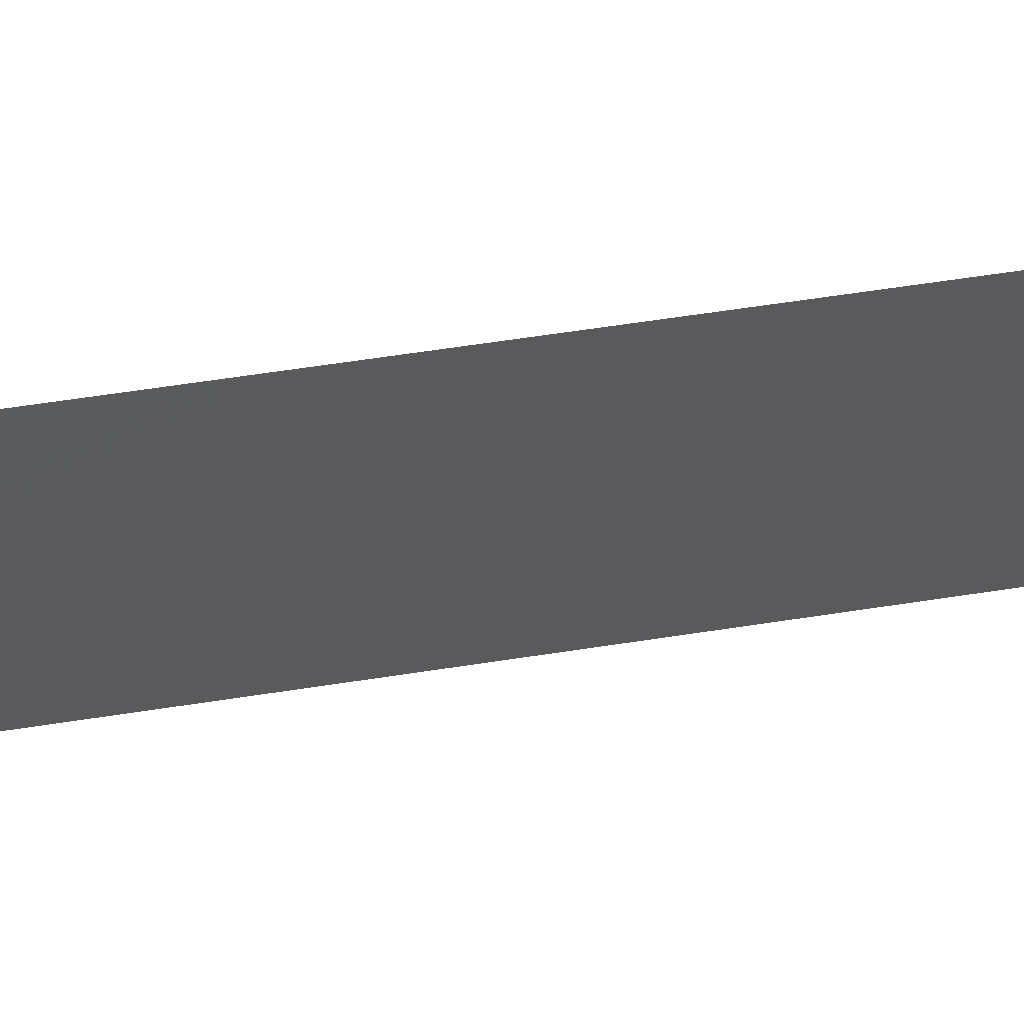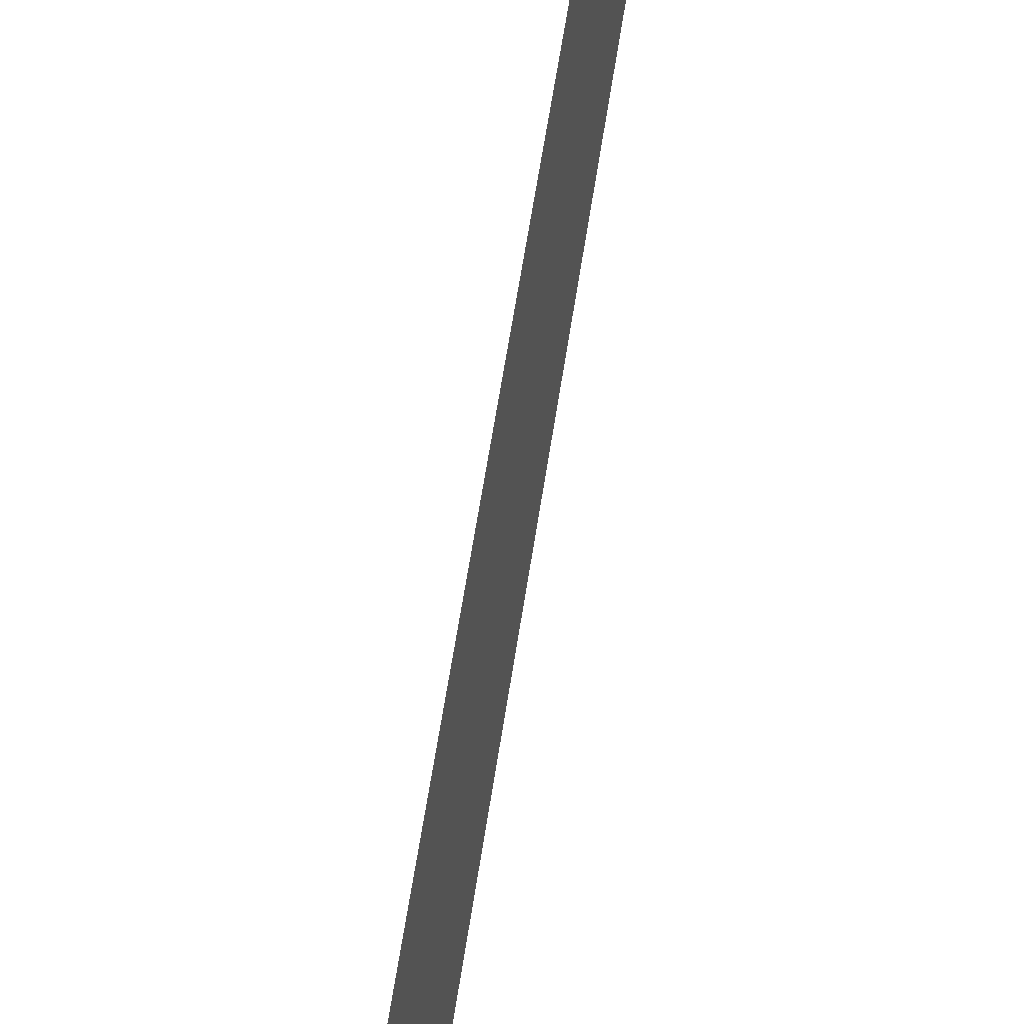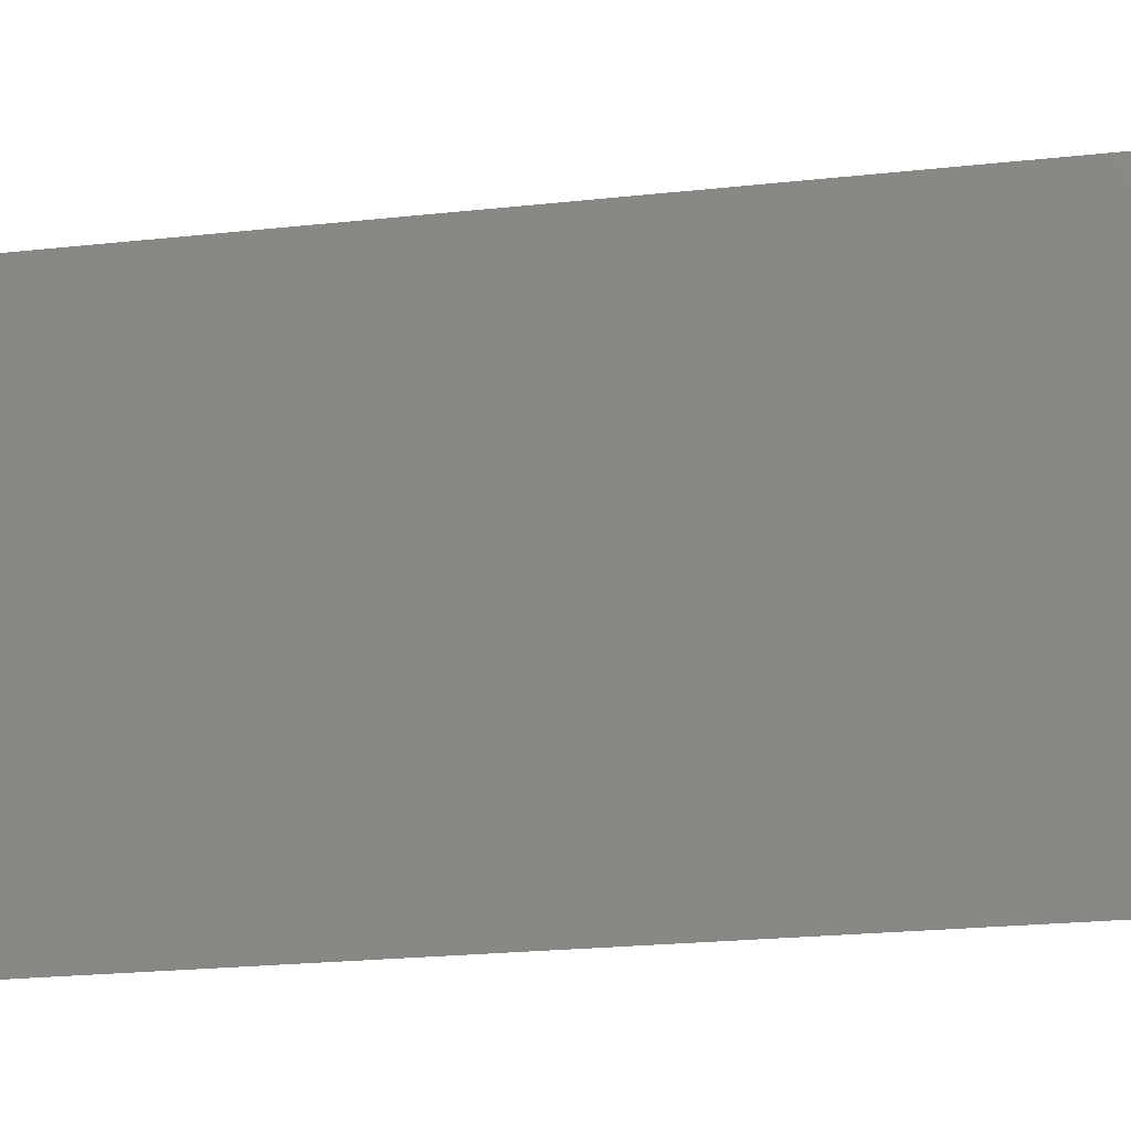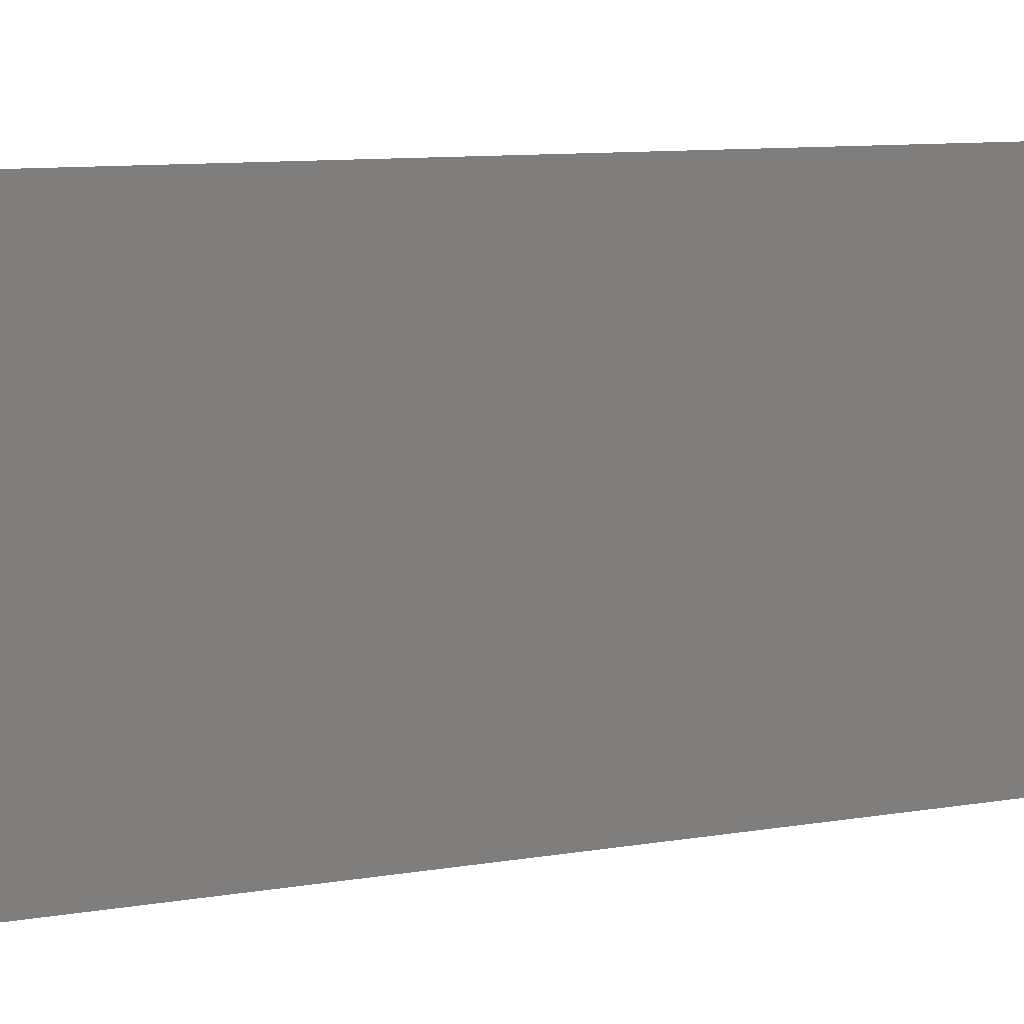
<metadata>
{"format":"stl","ext":"stl","renderer":"f3d","projection":"perspective","resolution":1024,"background":"white","views":[{"elev":63.5,"azim":-97.8,"up":"+Z"},{"elev":60.7,"azim":9.6,"up":"+Z"},{"elev":-18.1,"azim":104.1,"up":"+Z"},{"elev":7.9,"azim":-117.6,"up":"+Z"}]}
</metadata>
<code>
# stl→obj: 21 verts, 26 faces
v 0.007613 0.02198 0
v 0.00773 0.01532 0.01051
v 0.007806 0.01099 0
v 0.007419 0.03297 0.02
v 0.007301 0.03963 0.009623
v 0.007225 0.04395 0.02
v 0.007516 0.02747 0.01002
v 0.007419 0.03297 0
v 0.007031 0.05494 0.02
v 0.007165 0.04735 0.01228
v 0.007031 0.05494 0.01
v 0.008 0 0
v 0.007866 0.007596 0.007729
v 0.008 0 0.01
v 0.007613 0.02198 0.02
v 0.007225 0.04395 0
v 0.007806 0.01099 0.02
v 0.007895 0.005963 0.01451
v 0.00714 0.04879 0.005704
v 0.007031 0.05494 0
v 0.008 0 0.02
f 1 2 3
f 4 5 6
f 1 7 2
f 8 7 1
f 4 7 5
f 5 7 8
f 9 10 11
f 12 13 14
f 3 13 12
f 6 10 9
f 2 7 15
f 15 7 4
f 16 5 8
f 17 2 15
f 17 18 2
f 16 19 5
f 2 18 13
f 5 19 10
f 2 13 3
f 5 10 6
f 20 19 16
f 21 18 17
f 11 19 20
f 14 18 21
f 10 19 11
f 13 18 14

</code>
